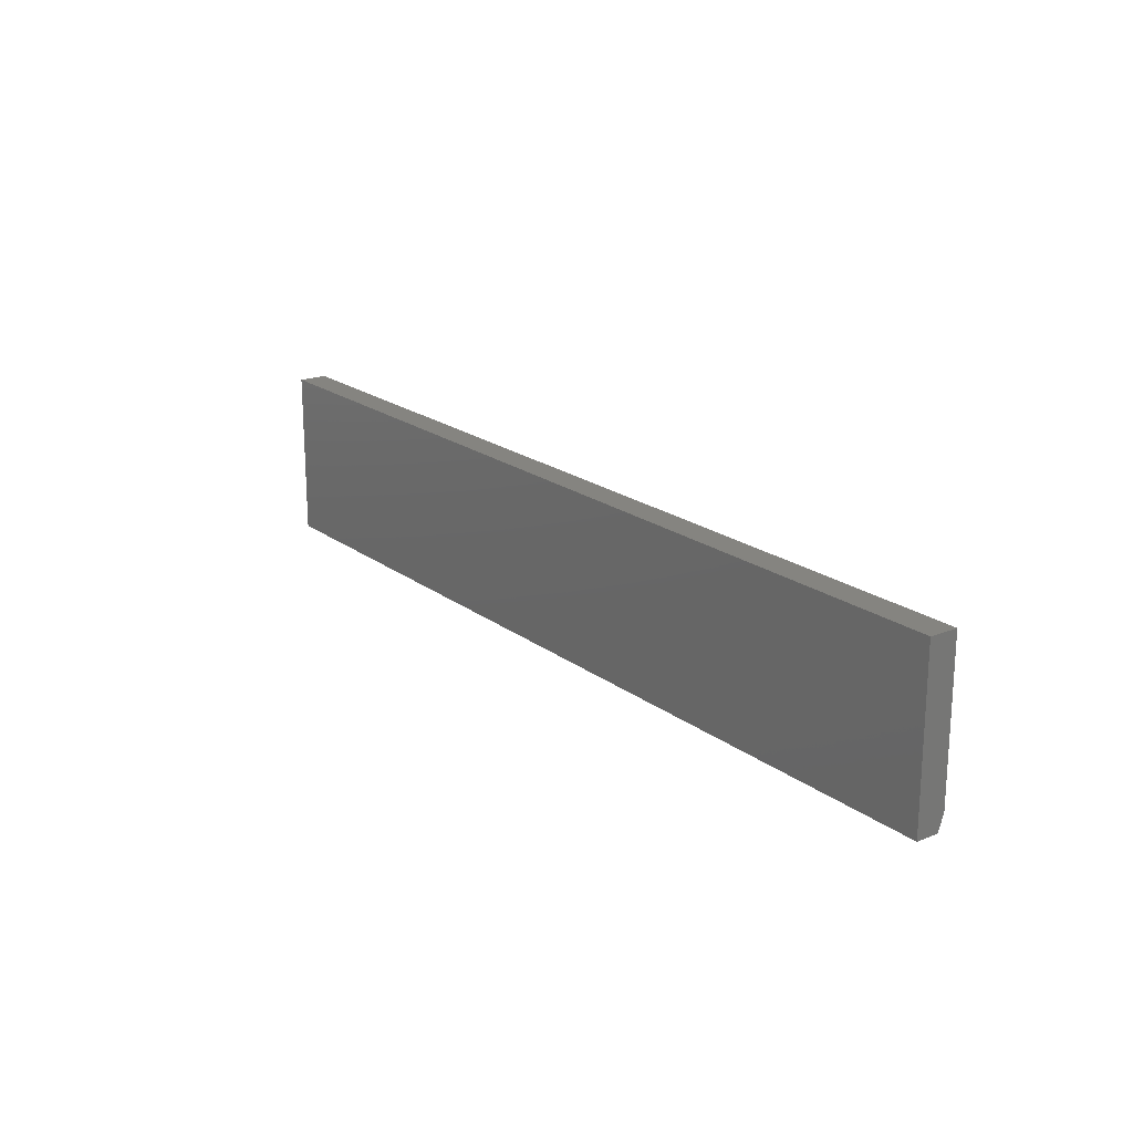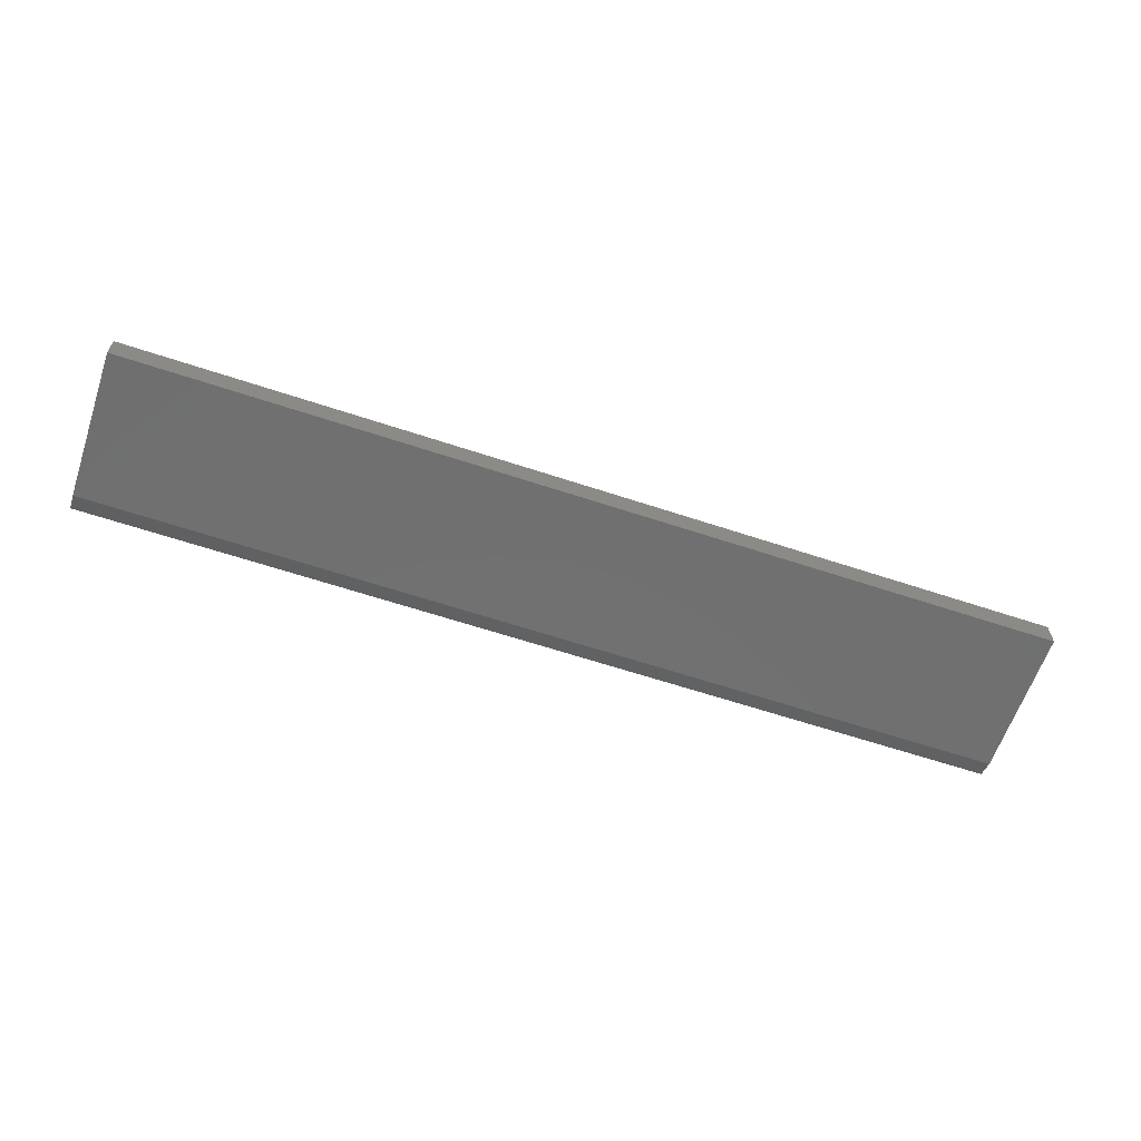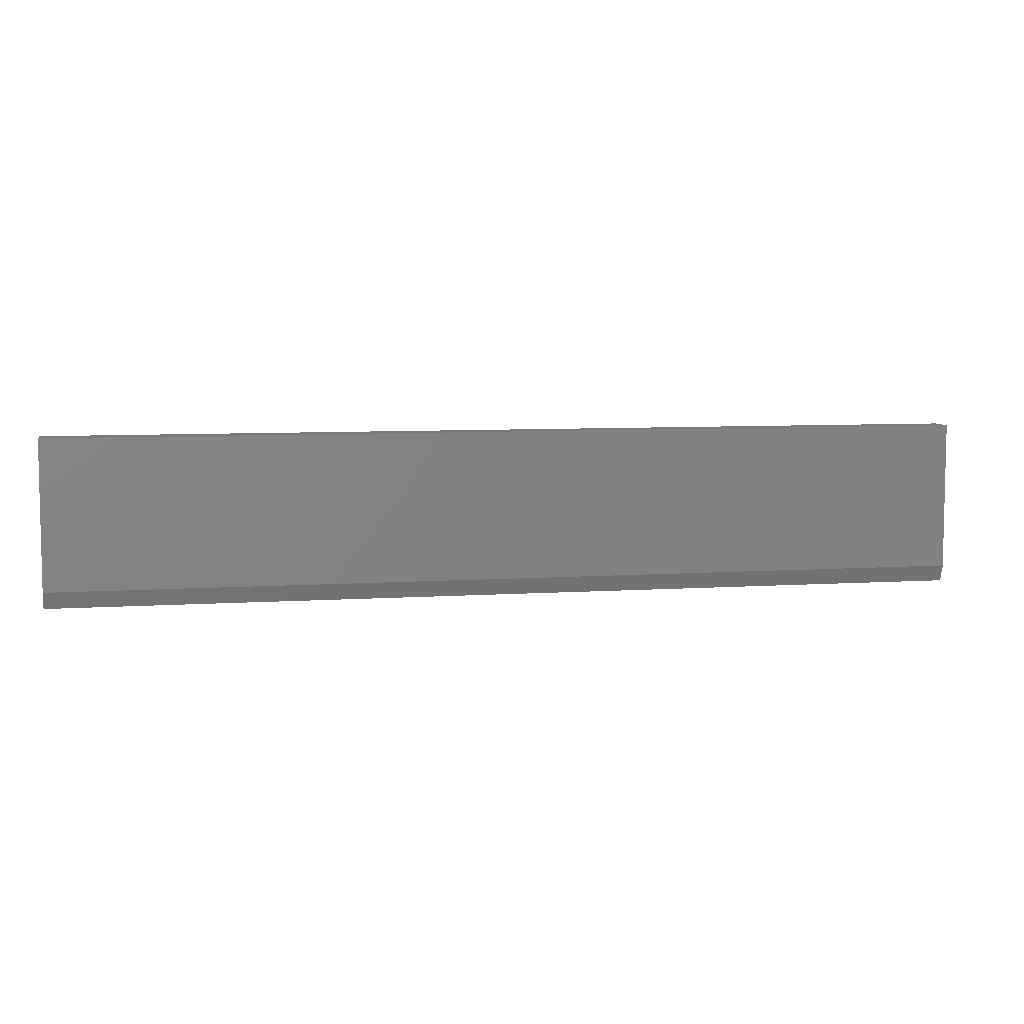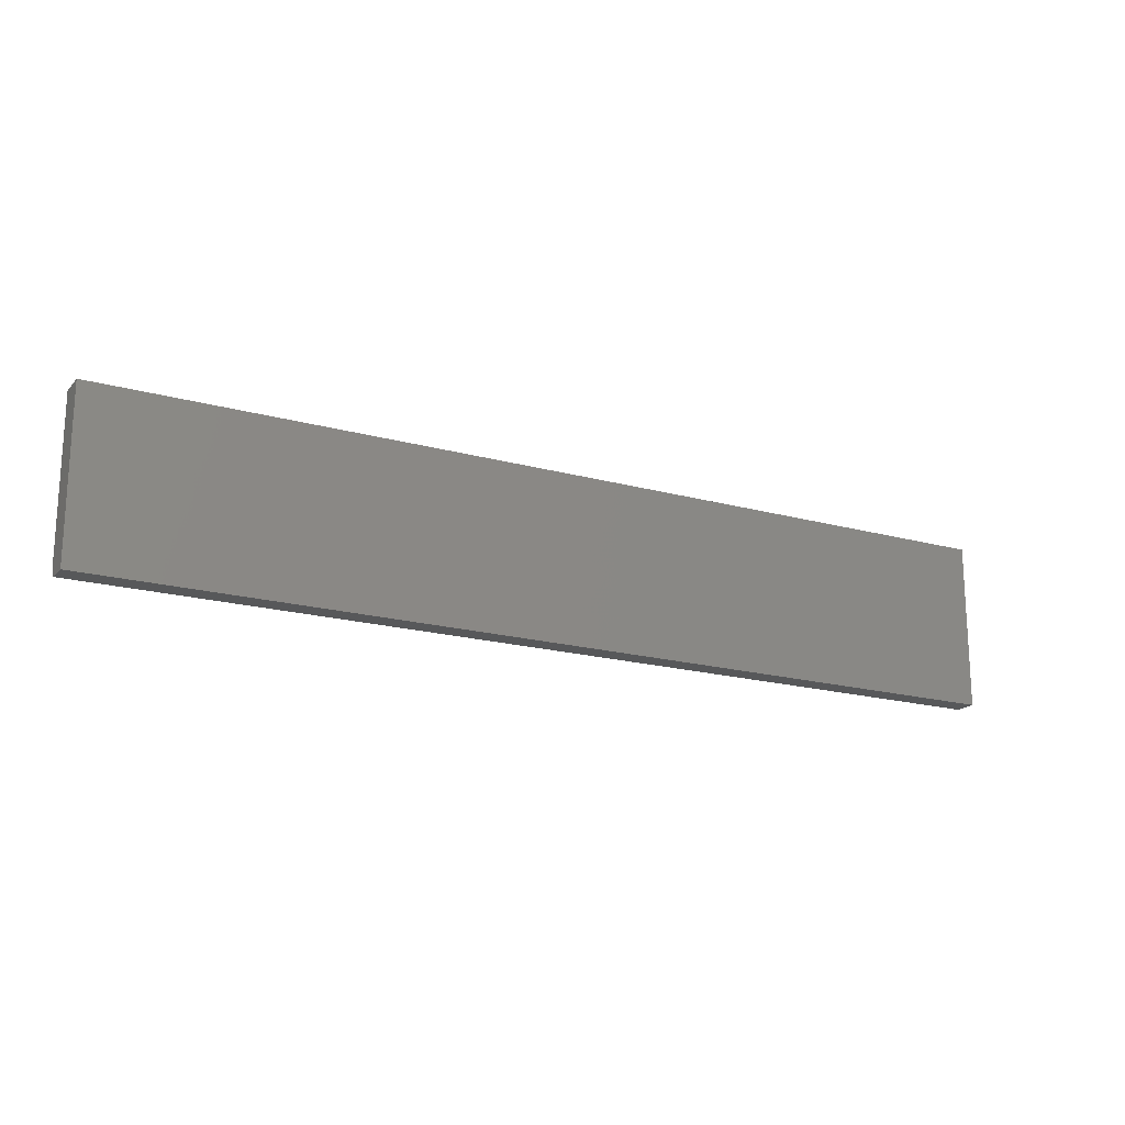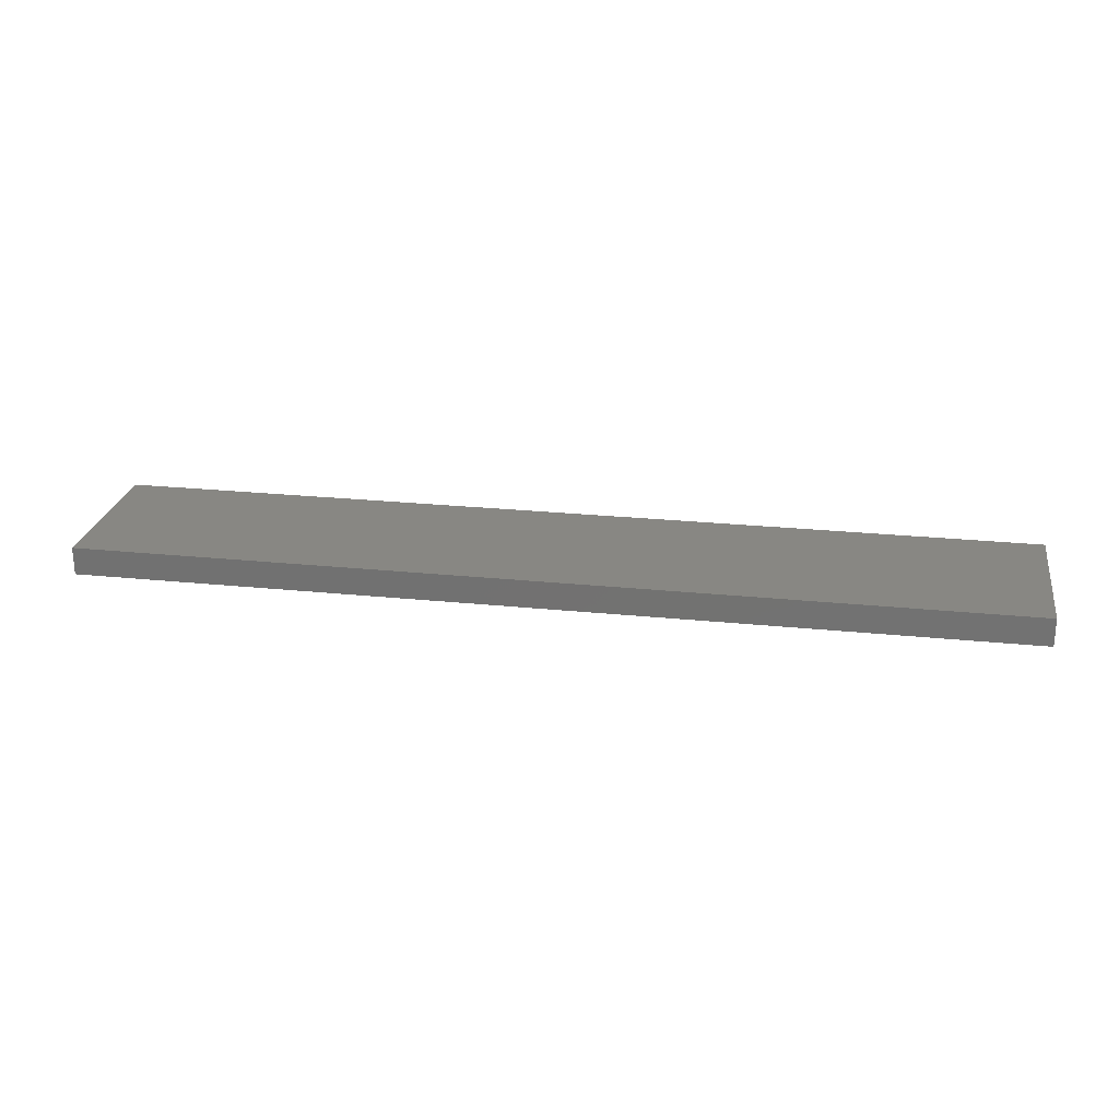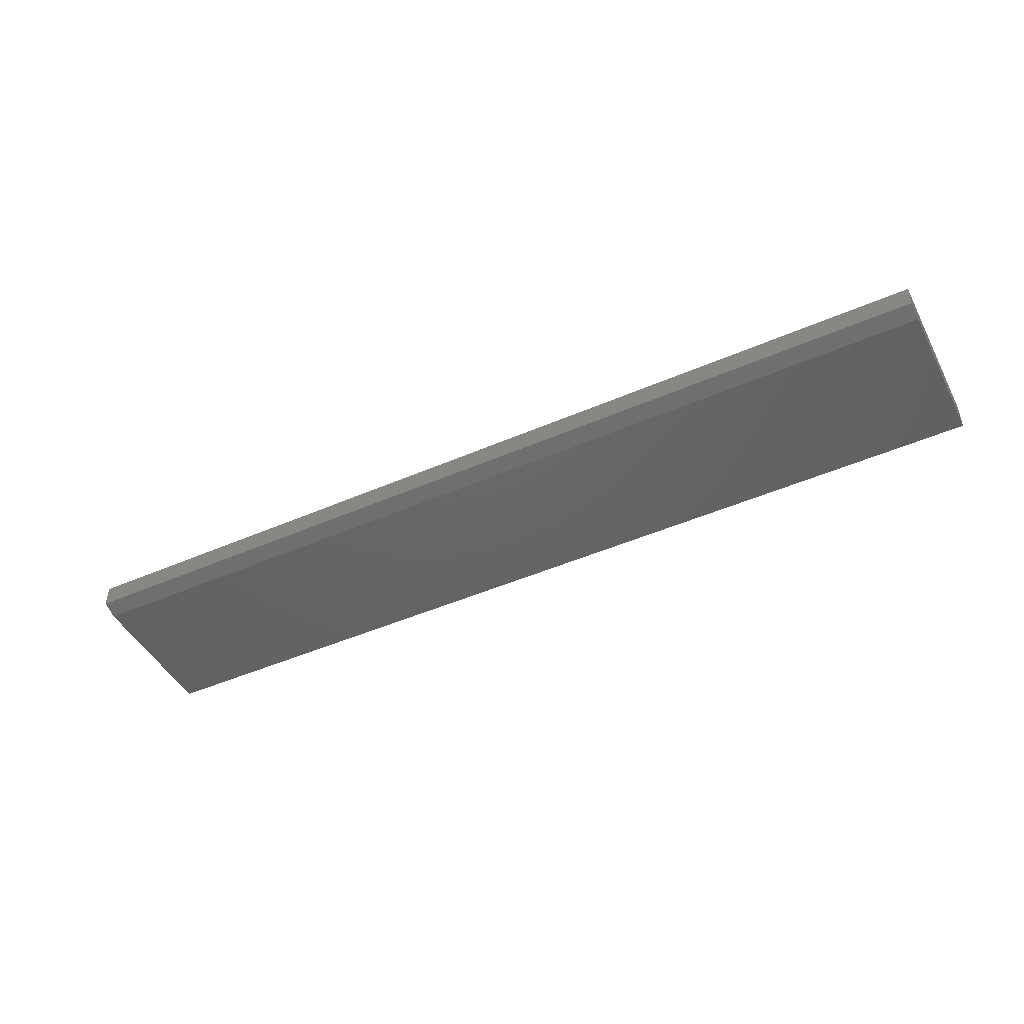
<metadata>
{"format":"stl","ext":"stl","renderer":"f3d","projection":"perspective","resolution":1024,"background":"white","views":[{"elev":19.7,"azim":-126.3,"up":"+Z"},{"elev":-62.0,"azim":-18.7,"up":"+Y"},{"elev":6.8,"azim":-11.1,"up":"+Z"},{"elev":-18.4,"azim":151.7,"up":"+Z"},{"elev":24.2,"azim":9.7,"up":"+Y"},{"elev":-46.1,"azim":-153.4,"up":"+Y"}]}
</metadata>
<code>
# stl→obj: 10 verts, 16 faces
v -0.5469 -0.03906 -0.4297
v 0.75 -0.03906 -0.4297
v -0.5469 -0.03906 -0.2211
v 0.75 -0.03906 -0.2211
v -0.5469 1.288e-17 -0.2211
v -0.5469 0 -0.4531
v -0.5469 -0.03125 -0.4531
v 0.75 1.569e-16 -0.2211
v 0.75 1.44e-16 -0.4531
v 0.75 -0.03125 -0.4531
f 1 2 3
f 3 2 4
f 3 5 1
f 1 5 6
f 1 6 7
f 8 4 9
f 9 4 2
f 9 2 10
f 7 6 10
f 10 6 9
f 2 1 10
f 10 1 7
f 6 5 9
f 9 5 8
f 4 8 3
f 3 8 5

</code>
